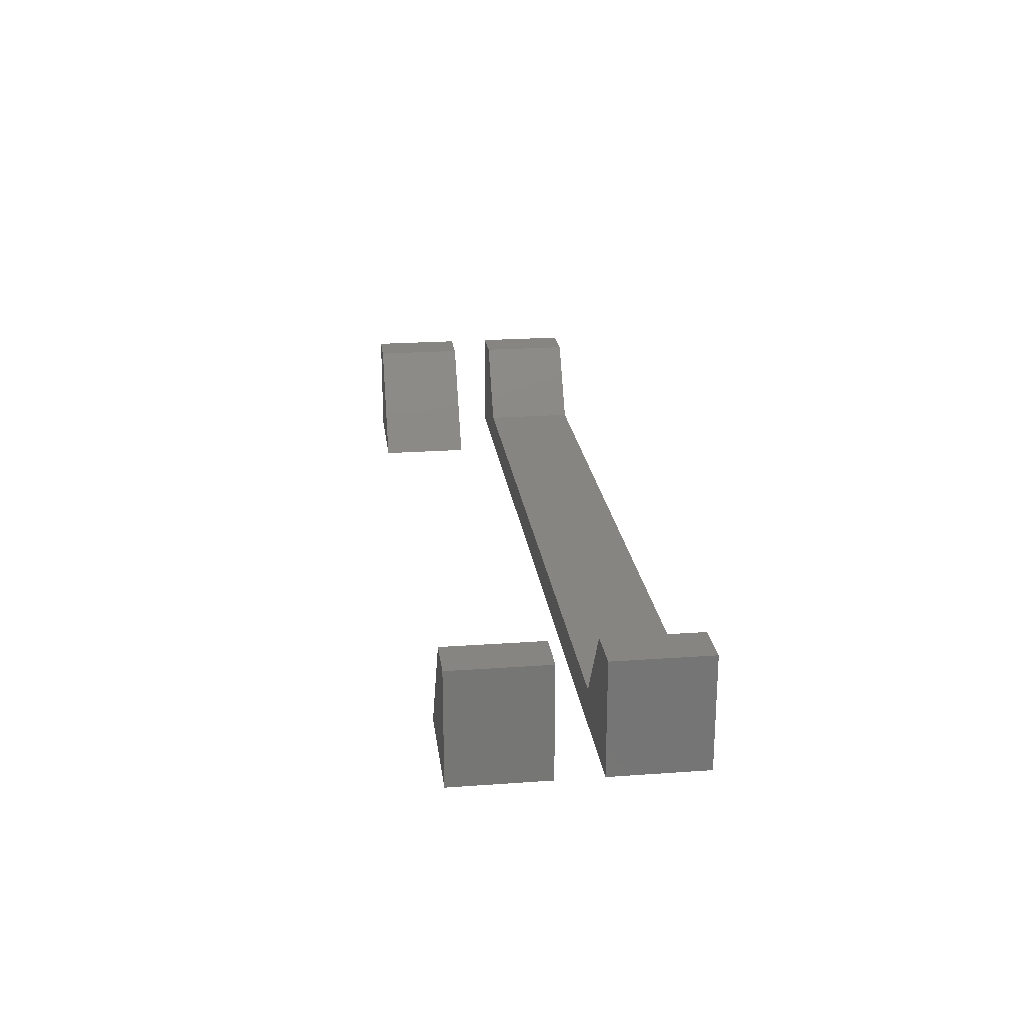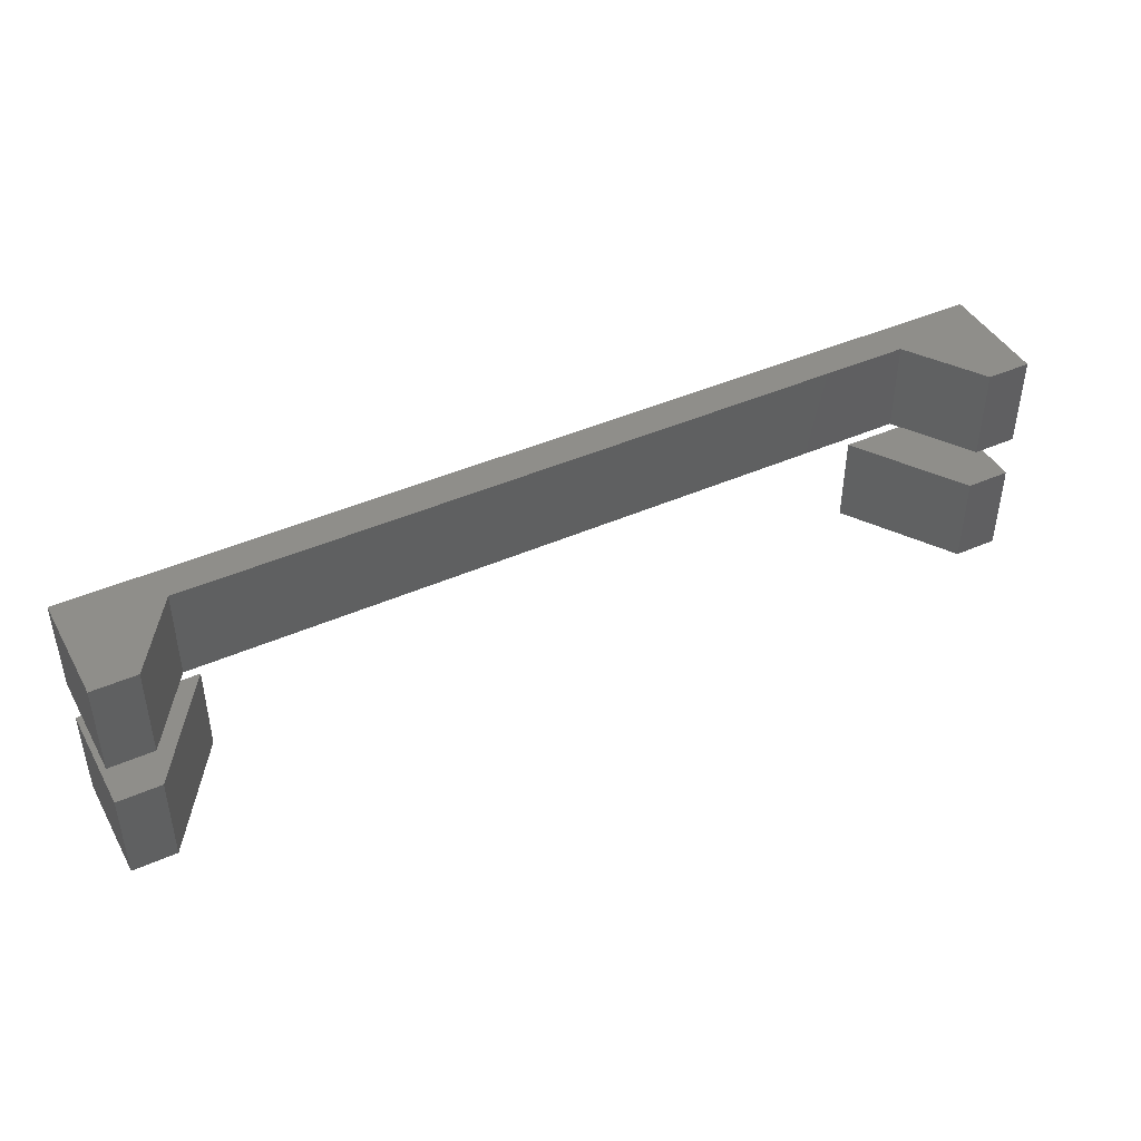
<metadata>
{"format":"stl","ext":"stl","renderer":"f3d","projection":"perspective","resolution":1024,"background":"white","views":[{"elev":22.3,"azim":82.9,"up":"+Z"},{"elev":43.5,"azim":-27.5,"up":"+Y"}]}
</metadata>
<code>
# stl→obj: 60 verts, 1206 faces
v 1.041e+04 -2.209e+04 8.46
v 1.042e+04 -2.207e+04 -8.831
v 1.041e+04 -2.207e+04 8.46
v 1.042e+04 -2.209e+04 -8.831
v 1.04e+04 -2.207e+04 8.46
v 1.04e+04 -2.209e+04 8.46
v 1.04e+04 -2.209e+04 -16.54
v 1.061e+04 -2.209e+04 -16.54
v 1.059e+04 -2.209e+04 -8.831
v 1.061e+04 -2.209e+04 8.46
v 1.06e+04 -2.209e+04 8.46
v 1.059e+04 -2.207e+04 -8.831
v 1.06e+04 -2.207e+04 8.46
v 1.061e+04 -2.207e+04 8.46
v 1.061e+04 -2.207e+04 -16.54
v 1.055e+04 -2.207e+04 -8.831
v 1.04e+04 -2.207e+04 -16.54
v 1.041e+04 -2.208e+04 -16.54
v 1.06e+04 -2.208e+04 -16.54
v 1.061e+04 -2.208e+04 -16.54
v 1.041e+04 -2.209e+04 -16.54
v 1.06e+04 -2.209e+04 -16.54
v 1.06e+04 -2.208e+04 -6.54
v 1.06e+04 -2.209e+04 -6.54
v 1.061e+04 -2.208e+04 -6.54
v 1.061e+04 -2.209e+04 -6.54
v 1.041e+04 -2.208e+04 -6.54
v 1.041e+04 -2.209e+04 -6.54
v 1.04e+04 -2.213e+04 -16.54
v 1.04e+04 -2.21e+04 8.46
v 1.04e+04 -2.21e+04 -16.54
v 1.04e+04 -2.213e+04 8.46
v 1.041e+04 -2.211e+04 -16.54
v 1.043e+04 -2.21e+04 -16.54
v 1.041e+04 -2.212e+04 -16.54
v 1.042e+04 -2.211e+04 -16.54
v 1.042e+04 -2.212e+04 -16.54
v 1.043e+04 -2.213e+04 -16.54
v 1.041e+04 -2.213e+04 8.46
v 1.041e+04 -2.21e+04 8.46
v 1.041e+04 -2.212e+04 -6.54
v 1.041e+04 -2.211e+04 -6.54
v 1.042e+04 -2.211e+04 -6.54
v 1.042e+04 -2.212e+04 -6.54
v 1.061e+04 -2.21e+04 -16.54
v 1.061e+04 -2.213e+04 8.46
v 1.061e+04 -2.213e+04 -16.54
v 1.061e+04 -2.21e+04 8.46
v 1.061e+04 -2.212e+04 -16.54
v 1.059e+04 -2.213e+04 -16.54
v 1.06e+04 -2.212e+04 -16.54
v 1.061e+04 -2.211e+04 -16.54
v 1.059e+04 -2.21e+04 -16.54
v 1.06e+04 -2.211e+04 -16.54
v 1.06e+04 -2.21e+04 8.46
v 1.06e+04 -2.213e+04 8.46
v 1.06e+04 -2.212e+04 -6.54
v 1.06e+04 -2.211e+04 -6.54
v 1.061e+04 -2.212e+04 -6.54
v 1.061e+04 -2.211e+04 -6.54
f 1 2 3
f 2 1 4
f 1 5 6
f 5 1 3
f 7 1 6
f 1 7 4
f 4 7 8
f 9 10 11
f 10 9 8
f 8 9 4
f 12 11 13
f 11 12 9
f 10 13 11
f 13 10 14
f 10 15 14
f 15 10 8
f 15 13 14
f 13 15 12
f 12 15 16
f 16 15 2
f 2 5 3
f 5 2 17
f 17 2 15
f 17 18 7
f 18 17 18
f 18 17 18
f 18 17 18
f 18 17 18
f 18 17 18
f 18 17 18
f 18 17 18
f 18 17 18
f 18 17 15
f 7 18 18
f 7 18 18
f 7 18 18
f 7 18 18
f 18 15 18
f 18 15 18
f 18 15 18
f 18 15 18
f 18 15 18
f 18 15 18
f 18 15 18
f 18 15 18
f 18 15 18
f 18 15 18
f 18 15 18
f 18 15 18
f 18 15 19
f 18 19 19
f 18 19 19
f 18 19 19
f 18 19 19
f 18 19 19
f 18 19 19
f 19 15 19
f 19 15 19
f 19 15 20
f 20 15 20
f 20 15 20
f 20 15 20
f 20 15 20
f 20 15 20
f 20 15 20
f 20 15 20
f 20 15 20
f 20 15 20
f 20 15 20
f 20 15 20
f 20 15 20
f 20 15 20
f 20 15 20
f 20 15 20
f 7 21 8
f 21 7 21
f 21 7 21
f 21 7 21
f 21 7 21
f 21 7 21
f 21 7 21
f 21 7 21
f 21 7 21
f 21 7 18
f 18 7 18
f 18 7 18
f 18 7 18
f 8 21 21
f 8 21 21
f 8 21 21
f 8 21 21
f 8 21 21
f 8 21 21
f 8 21 21
f 8 21 21
f 8 21 18
f 8 18 18
f 8 18 18
f 8 18 18
f 8 18 22
f 22 18 22
f 22 18 22
f 22 18 19
f 19 18 19
f 19 18 19
f 19 18 19
f 8 22 22
f 8 22 22
f 8 22 8
f 8 8 8
f 8 8 8
f 8 8 8
f 8 8 8
f 8 8 8
f 8 8 8
f 8 8 8
f 8 8 8
f 8 8 8
f 8 8 8
f 8 8 8
f 8 8 20
f 8 20 20
f 8 20 20
f 8 20 20
f 8 20 15
f 7 5 17
f 5 7 6
f 4 16 2
f 16 4 9
f 16 9 12
f 23 23 23
f 23 23 23
f 23 23 23
f 23 23 23
f 23 23 23
f 23 23 23
f 23 23 24
f 24 23 23
f 24 23 24
f 24 23 23
f 24 23 24
f 24 23 23
f 24 23 24
f 24 23 23
f 24 23 24
f 24 23 25
f 24 25 26
f 26 25 25
f 26 25 26
f 26 25 25
f 26 25 26
f 26 25 25
f 26 25 26
f 26 25 25
f 26 25 26
f 26 25 25
f 26 25 26
f 26 25 25
f 26 25 26
f 26 25 25
f 26 25 26
f 26 25 25
f 26 25 26
f 26 25 25
f 26 25 26
f 26 25 25
f 26 25 26
f 26 25 25
f 26 25 26
f 26 25 25
f 26 25 25
f 25 25 25
f 25 25 25
f 25 25 25
f 25 25 25
f 25 25 25
f 20 25 20
f 25 20 25
f 20 25 20
f 25 20 25
f 20 25 20
f 25 20 25
f 20 25 20
f 25 20 25
f 8 25 20
f 25 8 26
f 8 26 8
f 26 8 26
f 8 26 8
f 26 8 26
f 26 8 26
f 8 26 8
f 8 26 26
f 26 8 8
f 8 26 26
f 26 8 8
f 8 26 26
f 26 8 8
f 26 8 26
f 8 26 8
f 8 26 26
f 26 8 8
f 8 26 26
f 26 8 8
f 8 26 26
f 26 8 8
f 26 8 26
f 8 26 8
f 8 24 26
f 24 8 22
f 22 24 24
f 24 22 22
f 22 24 24
f 24 22 22
f 24 22 24
f 22 24 22
f 24 22 24
f 22 24 22
f 24 19 23
f 19 24 22
f 23 19 23
f 19 23 19
f 23 19 23
f 19 23 19
f 23 19 23
f 19 23 19
f 23 19 23
f 19 23 19
f 23 19 23
f 19 23 19
f 23 19 23
f 19 23 19
f 23 19 23
f 19 23 19
f 23 19 23
f 19 23 19
f 23 19 23
f 19 23 19
f 19 23 23
f 23 19 19
f 23 19 23
f 19 23 19
f 19 25 23
f 25 19 20
f 25 20 25
f 20 25 20
f 20 25 25
f 25 20 20
f 20 25 25
f 25 20 20
f 20 25 25
f 25 20 20
f 20 25 25
f 25 20 20
f 20 25 25
f 25 20 20
f 25 20 25
f 20 25 20
f 20 25 25
f 25 20 20
f 25 20 25
f 20 25 20
f 20 25 20
f 25 20 25
f 20 25 20
f 25 20 25
f 20 25 20
f 25 20 25
f 20 25 20
f 25 20 25
f 20 25 20
f 25 20 25
f 27 27 27
f 27 27 27
f 27 27 27
f 27 27 27
f 27 27 27
f 27 27 27
f 27 27 28
f 28 27 27
f 28 27 28
f 28 27 27
f 28 27 28
f 28 27 27
f 28 27 28
f 28 27 27
f 28 27 28
f 28 27 27
f 28 27 28
f 28 27 27
f 28 27 28
f 28 27 27
f 28 27 28
f 28 27 27
f 28 27 28
f 28 27 27
f 28 27 28
f 28 27 27
f 28 27 28
f 28 27 27
f 28 27 28
f 28 27 27
f 28 27 28
f 28 27 27
f 28 27 28
f 28 27 27
f 28 27 28
f 28 27 27
f 28 27 28
f 28 27 27
f 28 27 28
f 28 27 27
f 28 27 27
f 27 27 27
f 27 27 27
f 27 27 27
f 27 27 27
f 27 27 27
f 27 18 27
f 18 27 18
f 27 18 27
f 18 27 18
f 27 18 27
f 18 27 18
f 27 18 27
f 18 27 18
f 27 18 27
f 18 27 18
f 27 18 27
f 18 27 18
f 27 18 27
f 18 27 18
f 18 27 27
f 27 18 18
f 27 18 27
f 18 27 18
f 18 27 27
f 27 18 18
f 27 18 27
f 18 27 18
f 18 27 27
f 27 18 18
f 18 27 27
f 27 18 18
f 18 27 27
f 27 18 18
f 18 27 27
f 27 18 18
f 18 27 27
f 27 18 18
f 27 18 27
f 18 27 18
f 18 27 27
f 27 18 18
f 27 18 27
f 18 27 18
f 18 27 18
f 27 18 27
f 18 27 18
f 27 18 27
f 18 27 18
f 27 18 27
f 18 27 18
f 27 18 27
f 18 27 18
f 27 18 27
f 18 27 18
f 27 18 27
f 18 27 18
f 27 18 27
f 18 27 18
f 27 18 27
f 18 27 18
f 27 18 27
f 21 27 18
f 27 21 28
f 21 28 21
f 28 21 28
f 21 28 21
f 28 21 28
f 28 21 28
f 21 28 21
f 21 28 28
f 28 21 21
f 21 28 28
f 28 21 21
f 21 28 28
f 28 21 21
f 28 21 28
f 21 28 21
f 21 28 28
f 28 21 21
f 21 28 28
f 28 21 21
f 21 28 28
f 28 21 21
f 28 21 28
f 21 28 21
f 21 28 28
f 28 21 21
f 21 28 28
f 28 21 21
f 21 28 28
f 28 21 21
f 28 21 28
f 21 28 21
f 28 21 28
f 21 28 21
f 28 18 27
f 18 28 21
f 27 18 27
f 18 27 18
f 27 18 27
f 18 27 18
f 29 30 31
f 30 29 32
f 31 33 29
f 33 31 33
f 33 31 33
f 33 31 33
f 33 31 33
f 33 31 33
f 33 31 34
f 29 33 33
f 29 33 35
f 29 35 35
f 29 35 35
f 33 34 33
f 33 34 33
f 33 34 33
f 33 34 33
f 33 34 33
f 33 34 33
f 33 34 33
f 33 34 33
f 33 34 33
f 33 34 33
f 33 34 33
f 33 34 33
f 33 34 35
f 35 34 35
f 35 34 35
f 35 34 36
f 35 36 36
f 35 36 36
f 35 36 33
f 35 33 33
f 35 33 35
f 35 35 35
f 35 35 35
f 36 34 36
f 36 34 36
f 36 34 36
f 36 34 36
f 36 34 36
f 36 34 36
f 36 34 36
f 36 34 36
f 36 34 36
f 36 34 36
f 36 34 36
f 36 34 36
f 36 34 36
f 36 34 36
f 36 34 37
f 37 34 37
f 37 34 37
f 29 35 38
f 35 29 35
f 35 29 35
f 35 29 35
f 35 29 35
f 35 29 35
f 35 29 35
f 35 29 35
f 35 29 35
f 35 29 35
f 38 35 35
f 38 35 35
f 38 35 35
f 38 35 35
f 38 35 35
f 38 35 35
f 38 35 35
f 38 35 35
f 38 35 35
f 38 35 35
f 38 35 35
f 38 35 35
f 38 35 35
f 38 35 35
f 38 35 35
f 38 35 37
f 37 35 37
f 37 35 37
f 37 35 35
f 35 35 35
f 35 35 35
f 35 35 35
f 35 35 35
f 38 37 37
f 38 37 37
f 38 37 37
f 38 37 37
f 38 37 37
f 38 37 37
f 38 37 37
f 38 37 37
f 38 37 37
f 38 37 37
f 38 37 37
f 38 37 37
f 38 37 37
f 38 37 37
f 38 37 37
f 38 37 37
f 38 37 37
f 38 37 34
f 29 39 32
f 39 29 38
f 34 30 40
f 30 34 31
f 39 30 32
f 30 39 40
f 39 34 40
f 34 39 38
f 41 41 41
f 41 41 41
f 41 41 41
f 41 41 42
f 41 42 41
f 41 42 42
f 41 42 41
f 41 42 43
f 41 43 44
f 44 43 43
f 44 43 44
f 44 43 43
f 44 43 44
f 44 43 43
f 44 43 44
f 44 43 43
f 44 43 44
f 44 43 43
f 44 43 44
f 44 43 43
f 44 43 44
f 44 43 43
f 44 43 44
f 44 43 43
f 44 43 44
f 44 43 43
f 44 43 44
f 44 43 43
f 44 43 44
f 44 43 43
f 44 43 44
f 44 43 43
f 44 43 44
f 44 43 43
f 44 43 44
f 44 43 43
f 44 43 44
f 44 43 43
f 44 43 44
f 44 43 43
f 44 43 44
f 44 43 44
f 44 44 44
f 44 44 44
f 44 44 44
f 44 44 44
f 41 35 41
f 35 41 35
f 41 35 41
f 35 41 35
f 41 35 41
f 35 41 35
f 41 33 42
f 33 41 35
f 42 33 42
f 33 42 33
f 42 36 43
f 36 42 33
f 43 36 43
f 36 43 36
f 36 43 43
f 43 36 36
f 36 43 43
f 43 36 36
f 43 36 43
f 36 43 36
f 43 36 43
f 36 43 36
f 36 43 43
f 43 36 36
f 43 36 43
f 36 43 36
f 43 36 43
f 36 43 36
f 36 43 43
f 43 36 36
f 43 36 43
f 36 43 36
f 36 43 43
f 43 36 36
f 43 36 43
f 36 43 36
f 36 43 43
f 43 36 36
f 36 43 36
f 43 36 43
f 36 43 36
f 43 36 43
f 36 43 36
f 43 36 43
f 37 43 36
f 43 37 44
f 37 44 37
f 44 37 44
f 37 44 37
f 44 37 44
f 37 44 37
f 44 37 44
f 37 44 37
f 44 37 44
f 37 44 37
f 44 37 44
f 37 44 37
f 44 37 44
f 37 44 37
f 44 37 44
f 37 44 37
f 44 37 44
f 37 44 44
f 44 37 37
f 37 44 44
f 44 37 37
f 37 44 44
f 44 37 37
f 37 44 44
f 44 37 37
f 37 44 44
f 44 37 37
f 37 44 44
f 44 37 37
f 37 44 44
f 44 37 37
f 37 44 44
f 44 37 37
f 37 44 44
f 44 37 37
f 37 44 44
f 44 37 37
f 37 44 44
f 44 37 37
f 37 44 44
f 44 37 37
f 44 37 44
f 37 44 37
f 44 35 41
f 35 44 37
f 41 35 41
f 35 41 35
f 41 35 41
f 35 41 35
f 41 35 41
f 35 41 35
f 41 41 41
f 41 41 41
f 41 41 41
f 41 41 42
f 41 42 41
f 41 42 42
f 41 42 41
f 41 42 42
f 41 42 41
f 41 42 42
f 41 42 41
f 41 42 42
f 41 42 41
f 41 42 42
f 41 42 41
f 41 42 42
f 41 42 41
f 41 42 42
f 41 42 41
f 41 42 42
f 41 42 41
f 41 42 42
f 41 42 41
f 41 42 42
f 41 42 41
f 41 42 42
f 41 42 41
f 41 42 42
f 41 42 41
f 41 42 42
f 41 42 41
f 41 42 42
f 41 42 41
f 41 42 42
f 41 42 41
f 41 42 42
f 41 42 41
f 41 42 42
f 41 42 41
f 41 42 42
f 41 42 41
f 41 42 41
f 41 41 41
f 41 41 41
f 41 41 41
f 41 41 41
f 41 35 41
f 35 41 35
f 41 35 41
f 35 41 35
f 41 35 41
f 35 41 35
f 41 33 42
f 33 41 35
f 42 33 42
f 33 42 33
f 42 33 42
f 33 42 33
f 42 33 42
f 33 42 33
f 42 33 42
f 33 42 33
f 33 42 42
f 42 33 33
f 42 33 42
f 33 42 33
f 42 33 42
f 33 42 33
f 33 42 42
f 42 33 33
f 42 33 42
f 33 42 33
f 42 33 42
f 33 42 33
f 33 42 42
f 42 33 33
f 42 33 42
f 33 42 33
f 42 33 42
f 33 42 33
f 33 42 42
f 42 33 33
f 33 42 42
f 42 33 33
f 33 42 33
f 42 33 42
f 33 42 33
f 42 33 42
f 33 42 33
f 42 33 42
f 35 42 33
f 42 35 41
f 35 41 35
f 41 35 41
f 35 41 35
f 41 35 41
f 35 41 35
f 41 35 41
f 35 41 35
f 41 35 41
f 35 41 35
f 41 35 41
f 35 41 35
f 41 35 41
f 35 41 35
f 41 35 41
f 35 41 35
f 41 35 41
f 35 41 41
f 41 35 35
f 35 41 41
f 41 35 35
f 35 41 41
f 41 35 35
f 35 41 41
f 41 35 35
f 35 41 41
f 41 35 35
f 35 41 41
f 41 35 35
f 35 41 41
f 41 35 35
f 35 41 41
f 41 35 35
f 35 41 41
f 41 35 35
f 35 41 41
f 41 35 35
f 35 41 41
f 41 35 35
f 35 41 41
f 41 35 35
f 41 35 41
f 35 41 35
f 41 35 41
f 35 41 35
f 41 35 41
f 35 41 35
f 41 35 41
f 35 41 35
f 41 35 41
f 35 41 35
f 45 46 47
f 46 45 48
f 47 49 45
f 49 47 49
f 49 47 49
f 49 47 49
f 49 47 49
f 49 47 49
f 49 47 50
f 45 49 49
f 45 49 49
f 45 49 49
f 45 49 49
f 49 50 49
f 49 50 49
f 49 50 49
f 49 50 49
f 49 50 49
f 49 50 49
f 49 50 51
f 51 50 51
f 51 50 51
f 51 50 51
f 51 50 51
f 51 50 51
f 51 50 51
f 51 50 51
f 51 50 51
f 51 50 51
f 51 51 51
f 51 51 51
f 51 51 51
f 51 51 51
f 51 51 51
f 51 51 51
f 51 51 51
f 51 50 51
f 51 50 51
f 51 50 51
f 51 50 51
f 51 50 51
f 51 50 51
f 51 50 51
f 51 50 51
f 51 50 51
f 51 50 51
f 51 50 51
f 51 50 51
f 51 50 51
f 51 50 51
f 51 50 51
f 51 50 51
f 51 50 51
f 45 52 53
f 52 45 52
f 52 45 52
f 52 45 52
f 52 45 52
f 52 45 52
f 52 45 52
f 52 45 49
f 49 45 49
f 49 45 49
f 53 52 52
f 53 52 52
f 53 52 52
f 53 52 52
f 53 52 52
f 53 52 52
f 53 52 54
f 53 54 54
f 53 54 54
f 53 54 54
f 53 54 54
f 53 54 54
f 53 54 51
f 53 51 51
f 53 51 51
f 53 51 54
f 54 51 54
f 54 51 54
f 54 51 54
f 54 51 54
f 54 51 51
f 51 51 51
f 51 51 51
f 53 54 54
f 53 54 54
f 53 54 54
f 53 54 54
f 53 54 54
f 53 54 54
f 53 54 54
f 53 54 54
f 53 54 54
f 53 54 54
f 53 54 54
f 53 54 54
f 53 54 54
f 53 54 54
f 53 54 51
f 53 51 51
f 53 51 51
f 53 51 50
f 45 55 48
f 55 45 53
f 50 46 56
f 46 50 47
f 55 46 48
f 46 55 56
f 55 50 56
f 50 55 53
f 57 57 57
f 57 57 57
f 57 57 57
f 57 57 57
f 57 57 58
f 58 57 57
f 58 57 58
f 58 57 57
f 58 57 58
f 58 57 57
f 58 57 58
f 58 57 57
f 58 57 58
f 58 57 57
f 58 57 58
f 58 57 57
f 58 57 58
f 58 57 57
f 58 57 58
f 58 57 57
f 58 57 58
f 58 57 57
f 58 57 58
f 58 57 57
f 58 57 58
f 58 57 57
f 58 57 58
f 58 57 57
f 58 57 58
f 58 57 57
f 58 57 58
f 58 57 57
f 58 57 58
f 58 57 57
f 58 57 58
f 58 57 57
f 58 57 58
f 58 57 57
f 58 57 58
f 58 57 57
f 58 57 58
f 58 57 57
f 58 57 57
f 57 57 57
f 57 57 57
f 57 57 57
f 57 51 57
f 51 57 51
f 57 51 57
f 51 57 51
f 57 51 57
f 51 57 51
f 57 51 57
f 51 57 51
f 57 51 57
f 51 57 51
f 57 51 57
f 51 57 51
f 57 51 57
f 51 57 51
f 51 57 57
f 57 51 51
f 51 57 57
f 57 51 51
f 57 51 57
f 51 57 51
f 57 51 57
f 51 57 51
f 51 57 57
f 57 51 51
f 57 51 57
f 51 57 51
f 57 51 57
f 51 57 51
f 51 57 57
f 57 51 51
f 57 51 57
f 51 57 51
f 51 57 57
f 57 51 51
f 57 51 57
f 51 57 51
f 51 57 57
f 57 51 51
f 51 57 51
f 57 51 57
f 51 57 51
f 57 51 57
f 51 57 51
f 57 51 57
f 51 57 51
f 57 51 57
f 51 57 51
f 57 51 57
f 51 57 51
f 57 51 57
f 51 57 51
f 57 51 57
f 51 57 51
f 57 51 57
f 54 57 51
f 57 54 58
f 54 58 54
f 58 54 58
f 54 58 54
f 58 54 58
f 54 58 54
f 58 54 58
f 54 58 58
f 58 54 54
f 54 58 58
f 58 54 54
f 54 58 58
f 58 54 54
f 54 58 58
f 58 54 54
f 54 58 58
f 58 54 54
f 54 58 58
f 58 54 54
f 54 58 58
f 58 54 54
f 54 58 58
f 58 54 54
f 54 58 58
f 58 54 54
f 54 58 58
f 58 54 54
f 54 58 58
f 58 54 54
f 54 58 58
f 58 54 54
f 58 54 58
f 54 58 54
f 58 54 58
f 54 58 54
f 58 54 58
f 54 58 54
f 58 51 57
f 51 58 54
f 57 51 57
f 51 57 51
f 59 59 59
f 59 59 59
f 59 59 59
f 59 59 59
f 59 59 60
f 60 59 59
f 60 59 60
f 60 59 59
f 60 59 60
f 60 59 59
f 60 59 60
f 60 59 59
f 60 59 60
f 60 59 59
f 60 59 60
f 60 59 59
f 60 59 60
f 60 59 59
f 60 59 60
f 60 59 59
f 60 59 60
f 60 59 59
f 60 59 60
f 60 59 59
f 60 59 60
f 60 59 59
f 60 59 60
f 60 59 59
f 60 59 60
f 60 59 57
f 60 57 58
f 58 57 57
f 58 57 58
f 58 57 57
f 58 57 58
f 58 57 57
f 58 57 58
f 58 57 57
f 58 57 58
f 58 57 57
f 58 57 58
f 58 57 57
f 58 57 57
f 57 57 57
f 57 57 57
f 57 57 57
f 59 49 59
f 49 59 49
f 59 49 59
f 49 59 49
f 59 49 59
f 49 59 49
f 59 49 59
f 49 59 49
f 59 49 59
f 49 59 49
f 59 49 59
f 49 59 49
f 59 49 59
f 49 59 49
f 59 49 59
f 49 59 49
f 49 59 59
f 59 49 49
f 59 49 59
f 49 59 49
f 59 49 59
f 49 59 49
f 49 59 59
f 59 49 49
f 59 49 59
f 49 59 49
f 59 49 59
f 49 59 49
f 49 59 59
f 59 49 49
f 59 49 59
f 49 59 49
f 59 51 57
f 51 59 49
f 51 57 57
f 57 51 51
f 51 57 57
f 57 51 51
f 51 57 51
f 57 51 57
f 51 57 51
f 57 51 57
f 51 57 51
f 57 51 57
f 51 57 51
f 57 51 57
f 51 57 51
f 57 51 57
f 51 57 51
f 57 51 57
f 51 57 51
f 57 51 57
f 51 57 51
f 57 51 57
f 54 57 51
f 57 54 58
f 54 58 54
f 58 54 58
f 54 58 54
f 58 54 58
f 54 58 54
f 58 54 58
f 54 58 58
f 58 54 54
f 54 58 58
f 58 54 54
f 54 60 58
f 60 54 52
f 52 60 60
f 60 52 52
f 52 60 60
f 60 52 52
f 52 60 60
f 60 52 52
f 52 60 60
f 60 52 52
f 52 60 60
f 60 52 52
f 52 60 60
f 60 52 52
f 52 60 60
f 60 52 52
f 52 60 60
f 60 52 52
f 52 60 60
f 60 52 52
f 60 52 60
f 52 60 52
f 60 52 60
f 52 60 52
f 60 52 60
f 52 60 52
f 60 49 59
f 49 60 52
f 59 49 59
f 49 59 49

</code>
